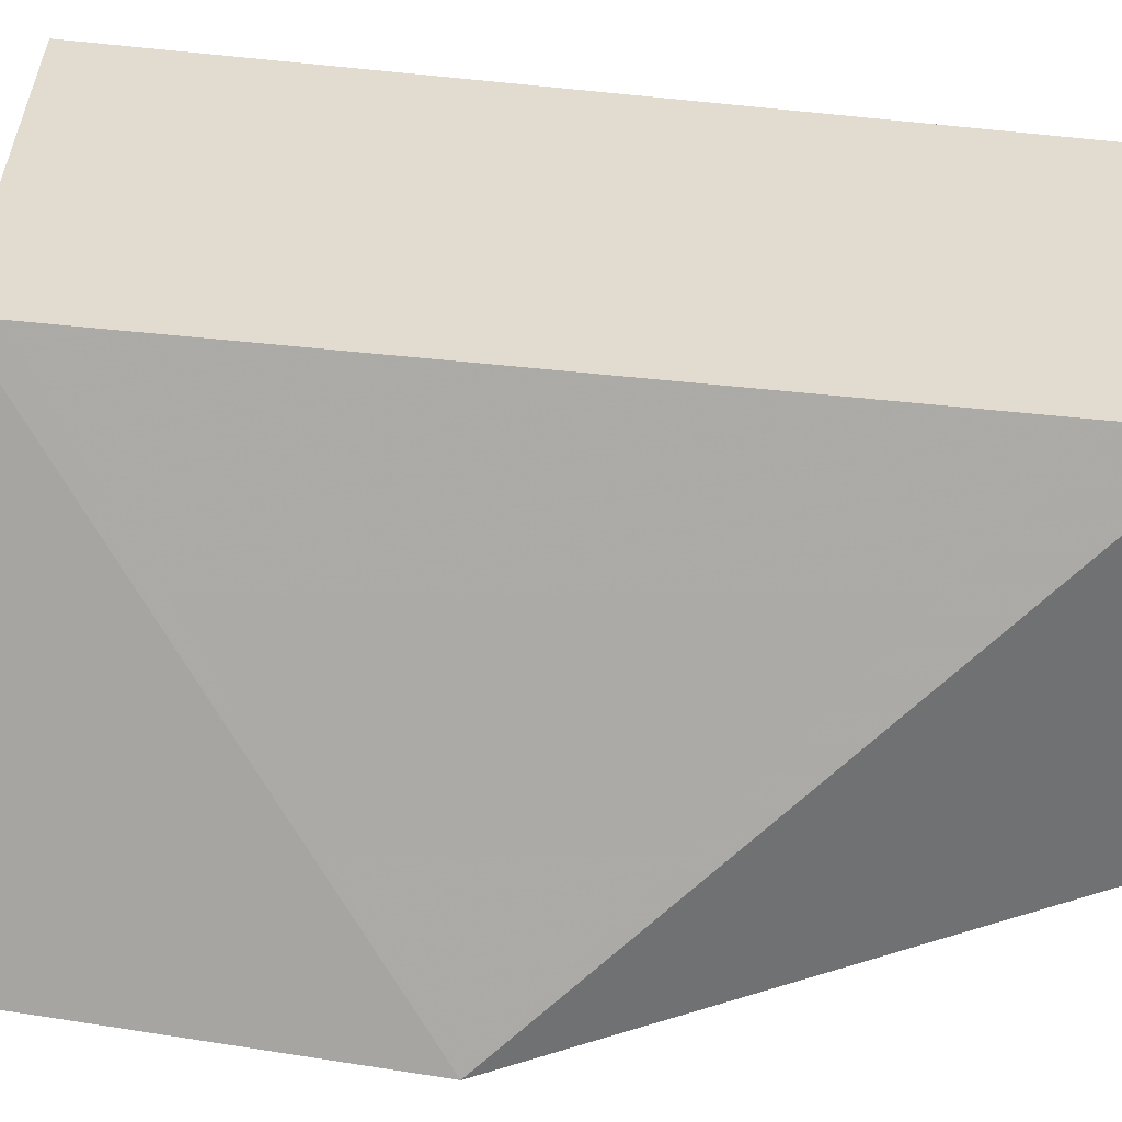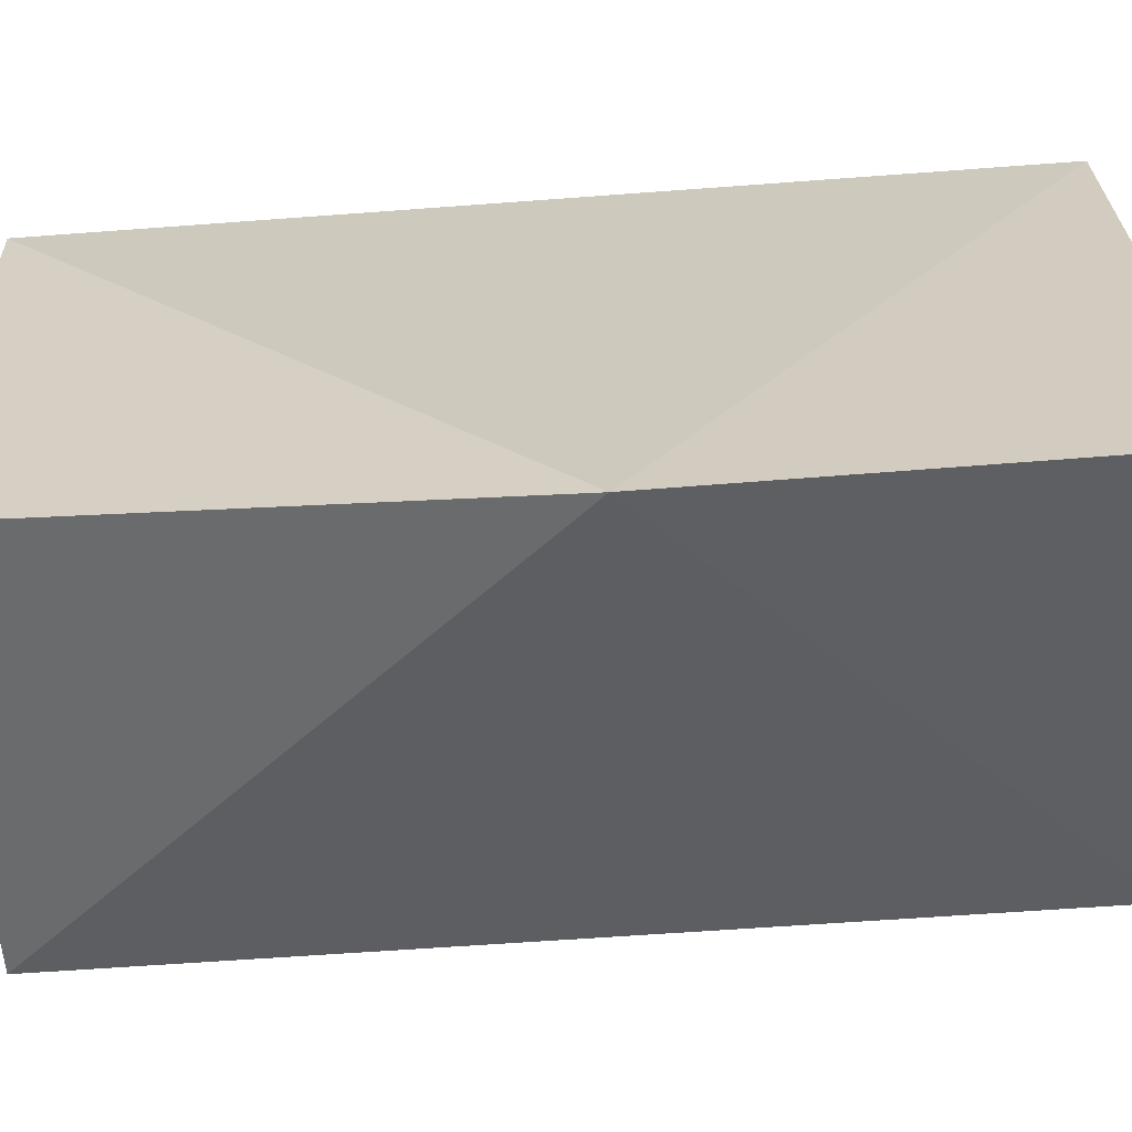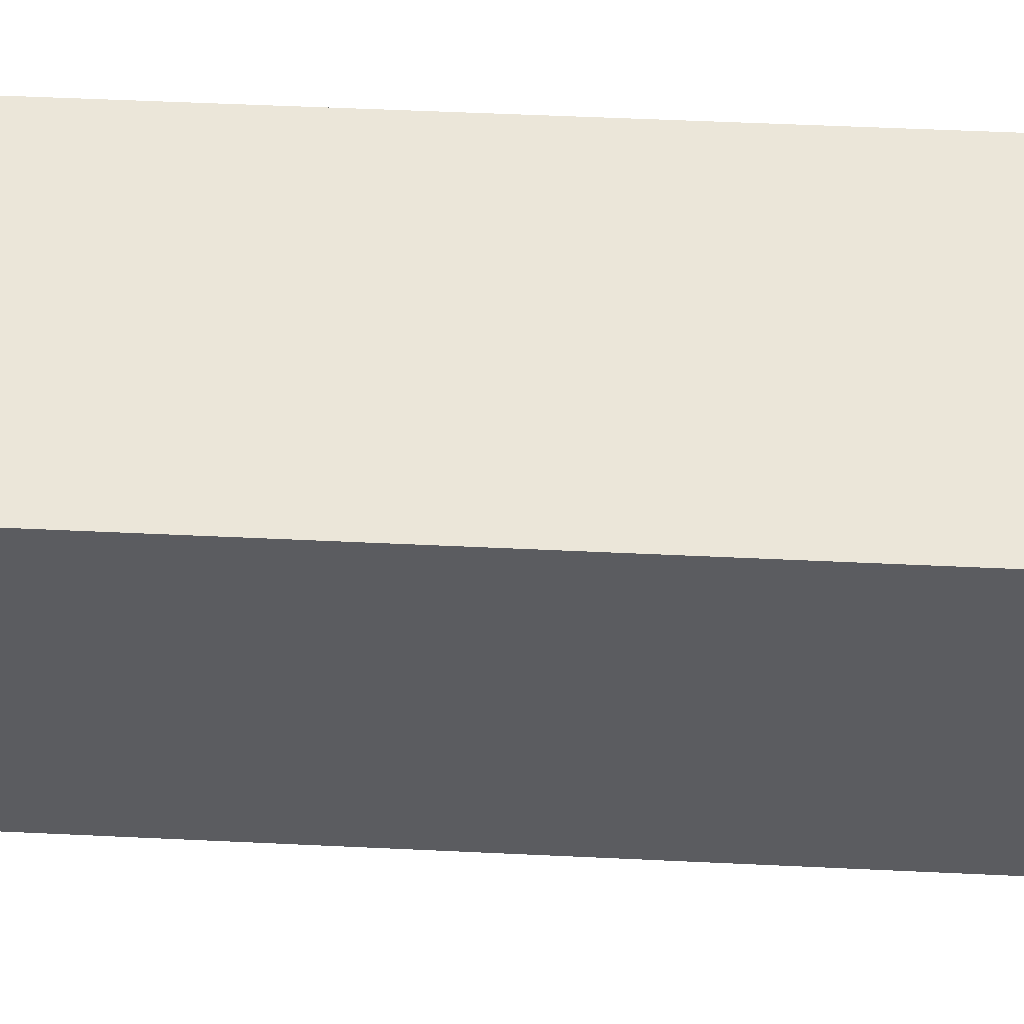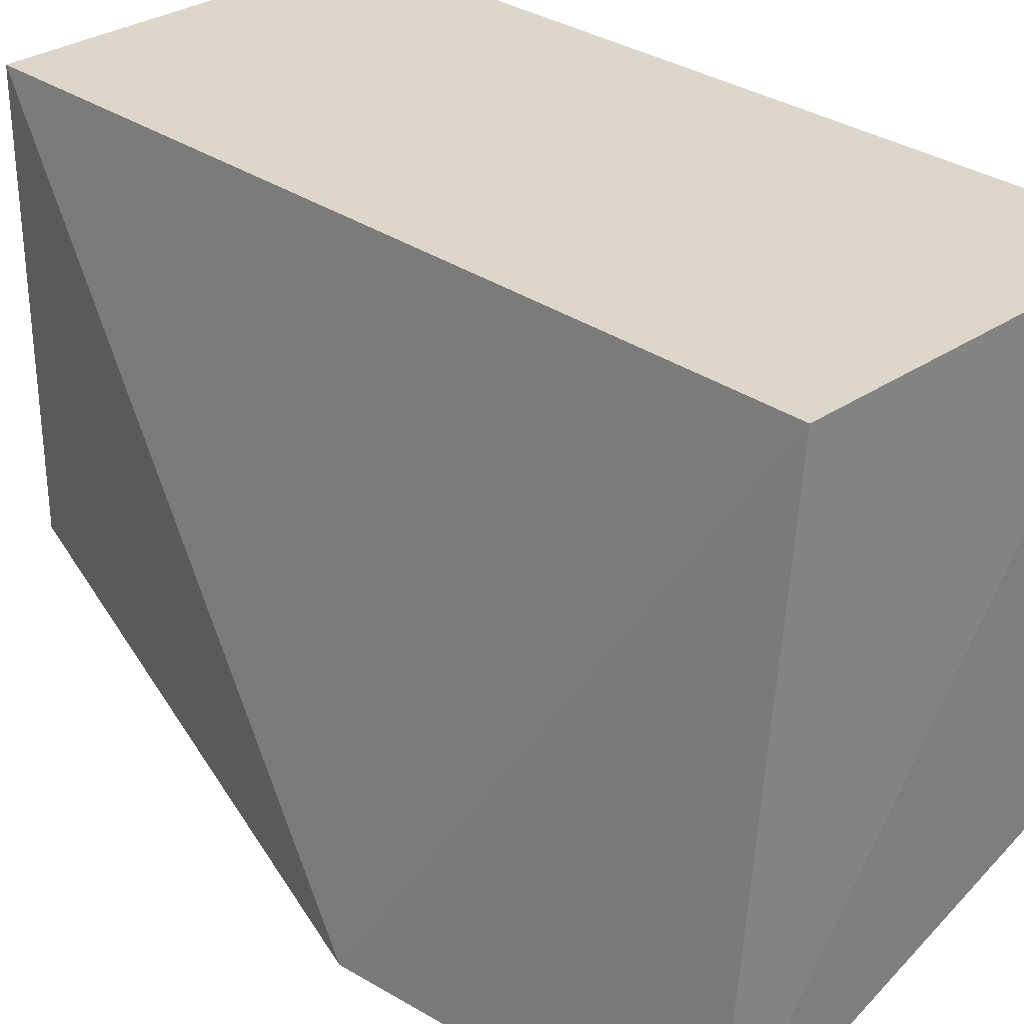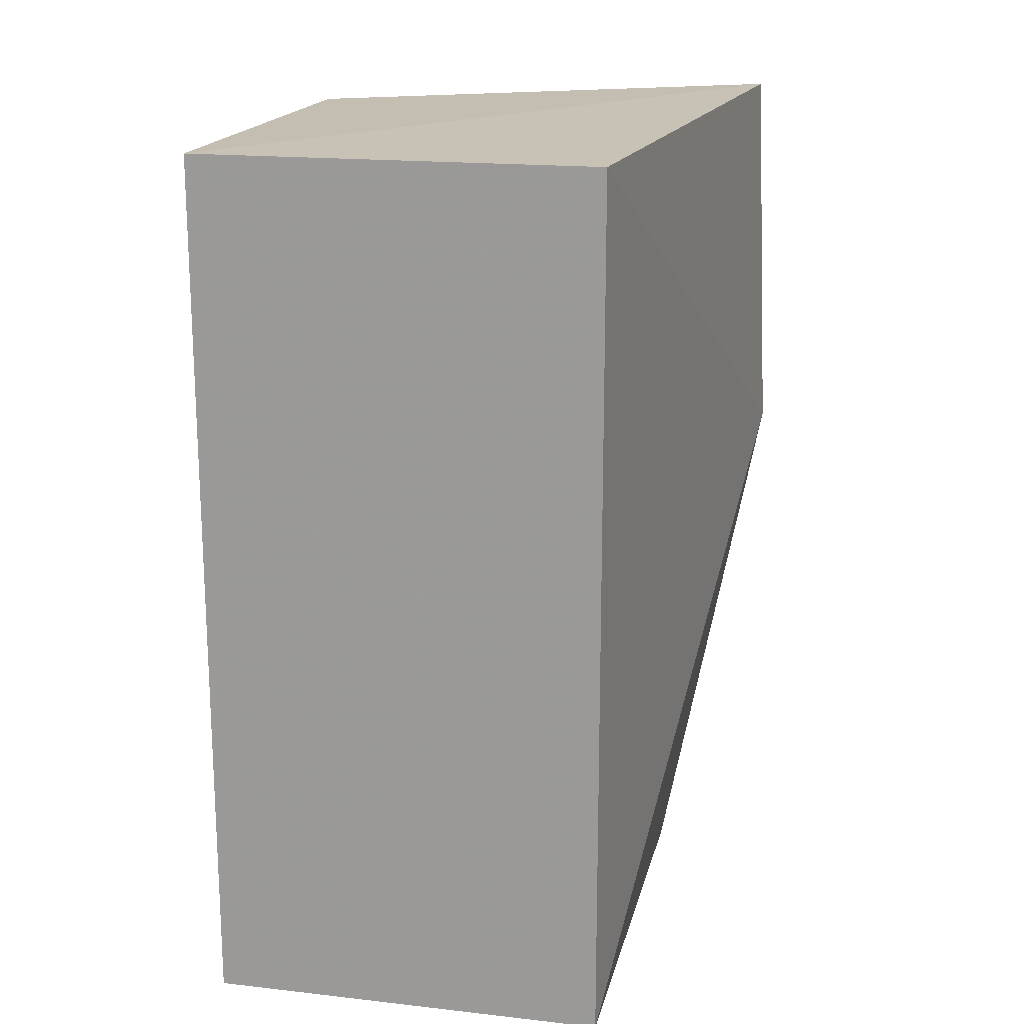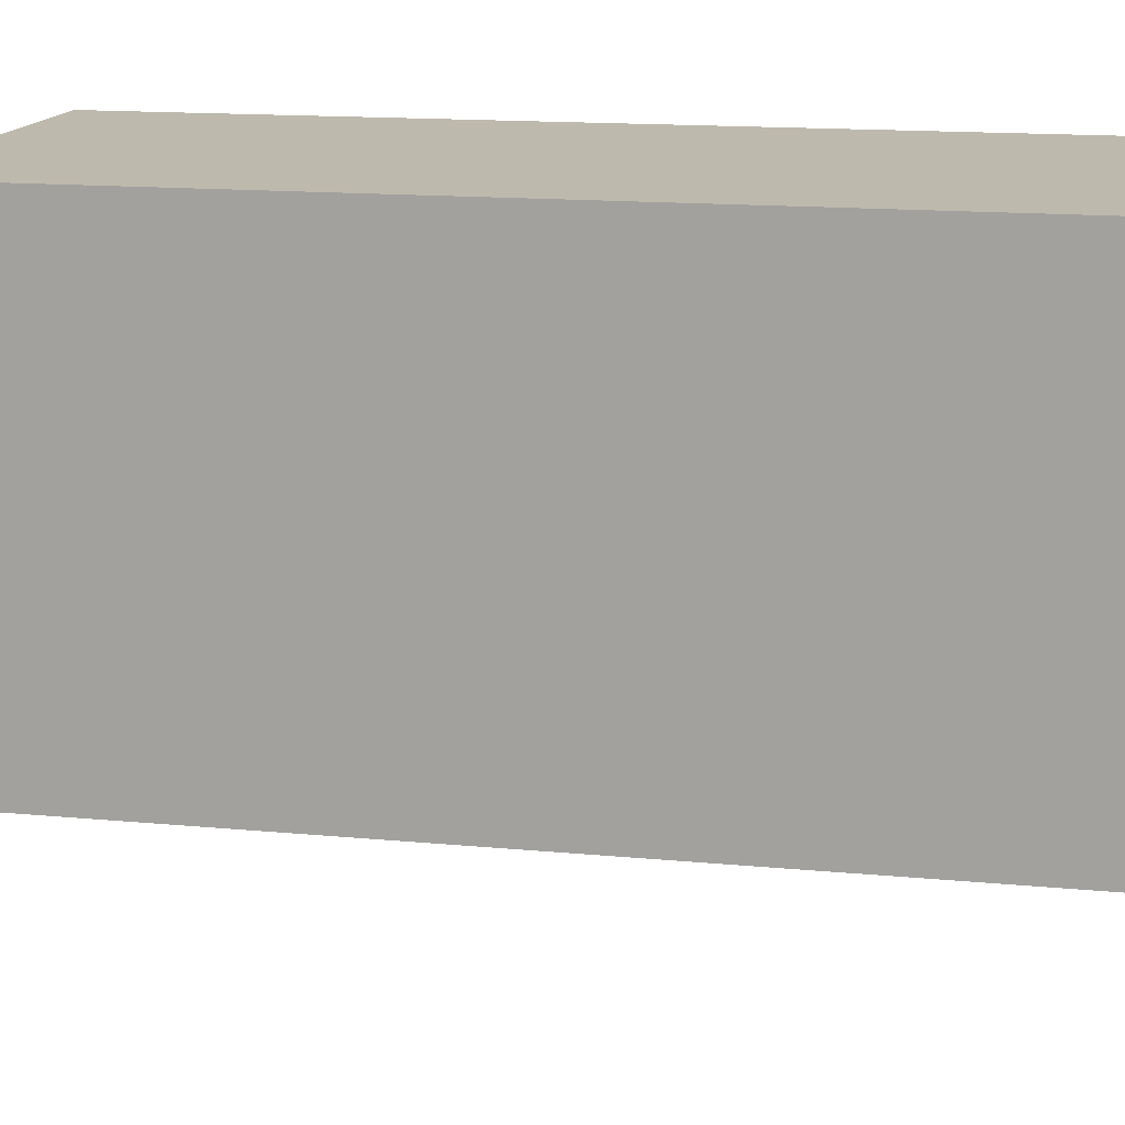
<metadata>
{"format":"obj","ext":"obj","renderer":"f3d","projection":"perspective","resolution":1024,"background":"white","views":[{"elev":-56.5,"azim":84.0,"up":"+Y"},{"elev":-58.2,"azim":-85.5,"up":"+Y"},{"elev":55.5,"azim":92.8,"up":"+Y"},{"elev":30.5,"azim":-44.5,"up":"+Y"},{"elev":17.8,"azim":-167.5,"up":"+Z"},{"elev":15.2,"azim":101.4,"up":"+Y"}]}
</metadata>
<code>
v -0.13 -0.194 -0.231
v 0.01365 -0.15 -0.5
v 0.01365 -0.15 -0.2348
v -0.1076 -0.01365 -0.2348
v -0.1076 -0.01365 -0.5
v 0.01365 -0.01365 -0.5
v 0.01365 -0.01365 -0.2348
v -0.1342 -0.2023 -0.3515
v -0.1075 -0.1499 -0.5
f 6 3 2
f 6 2 5
f 7 1 3
f 7 4 1
f 7 3 6
f 7 6 5
f 7 5 4
f 8 2 3
f 8 3 1
f 8 1 4
f 8 4 5
f 9 8 5
f 9 5 2
f 9 2 8

</code>
